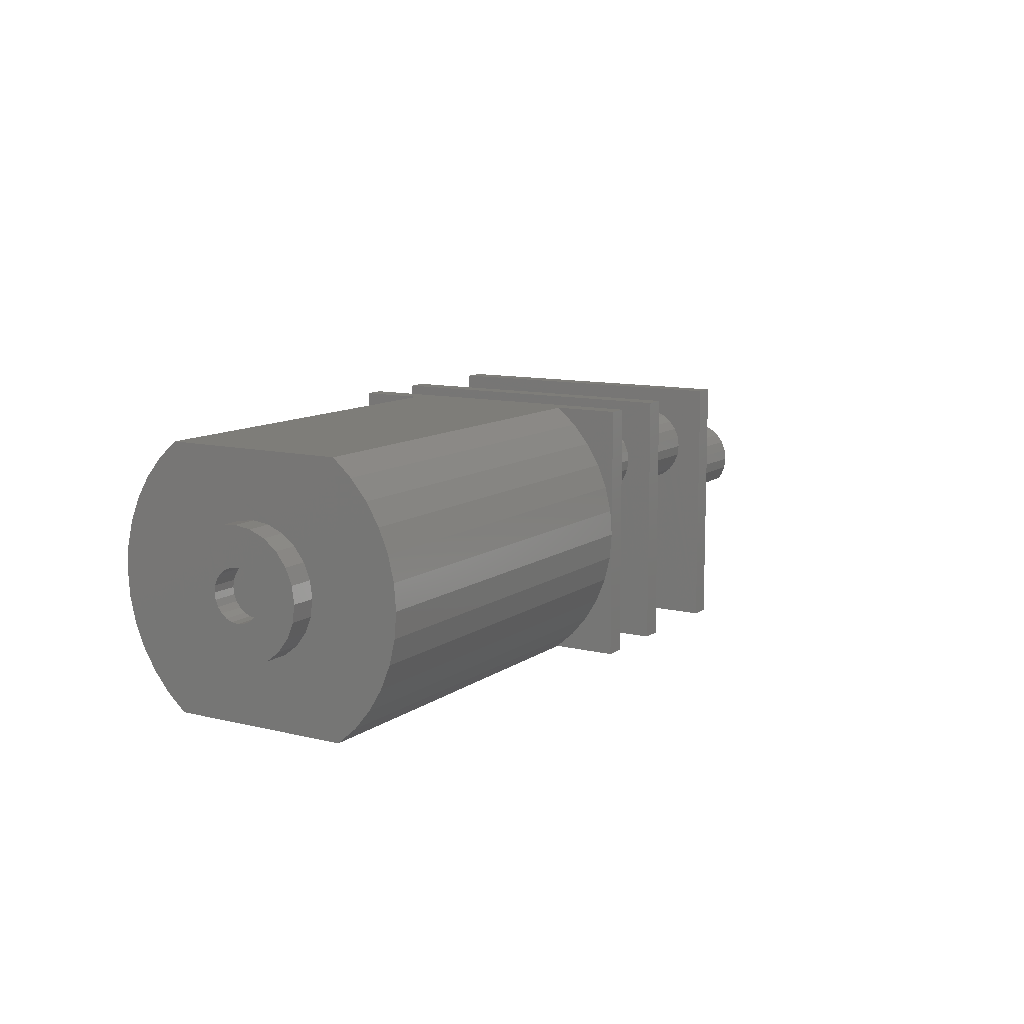
<metadata>
{"format":"stl","ext":"stl","renderer":"f3d","projection":"perspective","resolution":1024,"background":"white","views":[{"elev":10.7,"azim":121.3,"up":"+Y"}]}
</metadata>
<code>
# stl→obj: 438 verts, 904 faces
v 712.9 246.1 39.17
v 698.9 245.2 39.67
v 712.9 245.2 39.67
v 698.9 246.1 39.17
v 712.9 243.4 28.4
v 714.1 244.3 28.63
v 714.1 243.4 28.4
v 712.9 244.3 28.63
v 714.1 239.6 39.67
v 712.9 238.8 39.17
v 714.1 238.8 39.17
v 712.9 239.6 39.67
v 714.1 241.5 28.4
v 714.1 242.4 28.33
v 714.1 240.5 28.63
v 714.1 245.2 28.99
v 714.1 239.6 28.99
v 714.1 238.8 29.49
v 714.1 246.1 29.49
v 714.1 246.8 30.1
v 714.1 238.1 30.1
v 714.1 247.4 30.83
v 714.1 237.4 30.83
v 714.1 243.1 31.91
v 714.1 243.7 32.16
v 714.1 244.2 32.56
v 714.1 244.6 33.08
v 714.1 247.4 37.83
v 714.1 242.4 31.83
v 714.1 244.8 33.68
v 714.1 244.9 34.33
v 714.1 244.8 34.98
v 714.1 244.6 35.58
v 714.1 244.2 36.1
v 714.1 243.7 36.49
v 714.1 243.1 36.74
v 714.1 242.4 36.83
v 714.1 237.4 37.83
v 714.1 238.1 38.55
v 714.1 246.8 38.55
v 714.1 246.1 39.17
v 714.1 245.2 39.67
v 714.1 244.3 40.03
v 714.1 240.5 40.03
v 714.1 241.5 40.25
v 714.1 243.4 40.25
v 714.1 242.4 40.33
v 714.1 240.3 33.08
v 714.1 240.7 32.56
v 714.1 241.2 32.16
v 714.1 241.8 31.91
v 714.1 240 33.68
v 714.1 239.9 34.33
v 714.1 240 34.98
v 714.1 240.3 35.58
v 714.1 240.7 36.1
v 714.1 241.2 36.49
v 714.1 241.8 36.74
v 712.9 238.8 29.49
v 712.9 238.1 30.1
v 712.9 237.4 30.83
v 712.9 245.2 28.99
v 698.9 246.1 29.49
v 698.9 245.2 28.99
v 712.9 246.1 29.49
v 712.9 242.4 40.33
v 698.9 243.4 40.25
v 698.9 242.4 40.33
v 712.9 243.4 40.25
v 712.9 239.6 28.99
v 698.9 238.1 38.55
v 712.9 237.4 37.83
v 712.9 238.1 38.55
v 698.9 237.4 37.83
v 712.9 247.4 37.83
v 712.9 247.4 30.83
v 698.9 241.5 28.4
v 712.9 240.5 28.63
v 698.9 240.5 28.63
v 712.9 241.5 28.4
v 712.9 242.4 28.33
v 698.9 246.8 30.1
v 712.9 246.8 30.1
v 698.9 247.4 30.83
v 712.9 244.3 40.03
v 698.9 244.3 40.03
v 698.9 239.6 28.99
v 698.9 238.1 30.1
v 698.9 237.4 30.83
v 712.9 241.5 40.25
v 698.9 241.5 40.25
v 698.9 242.4 28.33
v 698.9 247.4 37.83
v 712.9 246.8 38.55
v 698.9 246.8 38.55
v 715.1 244.9 34.33
v 715.1 244.8 33.68
v 712.9 240.5 40.03
v 715.1 244.6 33.08
v 715.1 244.2 32.56
v 711.5 237.4 35.03
v 712.9 237.4 33.63
v 712.9 237.4 35.03
v 711.5 237.4 33.63
v 715.1 240.3 33.08
v 715.1 240.7 32.56
v 715.1 244.8 34.98
v 715.1 243.7 32.16
v 698.9 243.4 28.4
v 698.9 244.3 28.63
v 698.9 238.8 29.49
v 698.9 238.8 39.17
v 698.9 239.6 39.67
v 698.9 240.5 40.03
v 714.1 242.7 33.36
v 714.1 242.2 33.36
v 714.1 242.4 33.33
v 714.1 242.9 33.46
v 714.1 241.9 33.46
v 714.1 243.1 33.62
v 714.1 241.7 33.62
v 714.1 241.6 33.83
v 714.1 243.3 33.83
v 714.1 241.5 34.07
v 714.1 243.4 34.07
v 714.1 241.4 34.33
v 714.1 243.4 34.33
v 714.1 243.4 34.59
v 714.1 241.5 34.59
v 714.1 241.6 34.83
v 714.1 243.3 34.83
v 714.1 241.7 35.04
v 714.1 243.1 35.04
v 714.1 241.9 35.19
v 714.1 242.9 35.19
v 714.1 242.2 35.29
v 714.1 242.7 35.29
v 714.1 242.4 35.33
v 715.1 241.7 35.04
v 715.1 241.9 35.19
v 715.1 243.1 35.04
v 715.1 243.3 34.83
v 715.1 242.4 31.83
v 715.1 241.8 31.91
v 715.1 240.3 35.58
v 715.1 240 34.98
v 715.1 242.2 35.29
v 715.1 243.1 31.91
v 715.1 242.4 35.33
v 715.1 242.7 35.29
v 715.1 244.2 36.1
v 715.1 244.6 35.58
v 715.1 241.5 34.59
v 715.1 241.6 34.83
v 715.1 243.7 36.49
v 715.1 243.4 34.59
v 715.1 241.2 32.16
v 715.1 240.7 36.1
v 715.1 241.4 34.33
v 715.1 241.2 36.49
v 715.1 240 33.68
v 715.1 242.9 35.19
v 715.1 242.4 33.33
v 715.1 242.7 33.36
v 715.1 242.9 33.46
v 715.1 243.1 33.62
v 715.1 243.3 33.83
v 715.1 243.4 34.07
v 715.1 243.4 34.33
v 715.1 243.1 36.74
v 715.1 241.8 36.74
v 715.1 242.4 36.83
v 715.1 242.2 33.36
v 715.1 241.9 33.46
v 715.1 241.7 33.62
v 715.1 241.6 33.83
v 715.1 239.9 34.33
v 715.1 241.5 34.07
v 694.8 240.7 39.13
v 690.8 241 38.89
v 690.8 240.7 39.13
v 694.8 241 38.89
v 694.8 245.7 32.13
v 690.8 246 31.89
v 690.8 245.7 32.13
v 694.8 246 31.89
v 694.8 245.3 32.28
v 690.8 245.3 32.28
v 694.8 243.9 31.89
v 690.8 243.6 31.58
v 694.8 243.6 31.58
v 690.8 243.9 31.89
v 690.8 246.2 30.08
v 694.8 246.4 30.44
v 694.8 246.2 30.08
v 690.8 246.4 30.44
v 690.8 245.7 29.53
v 694.8 246 29.77
v 694.8 245.7 29.53
v 690.8 246 29.77
v 690.8 246.4 31.22
v 694.8 246.2 31.58
v 694.8 246.4 31.22
v 690.8 246.2 31.58
v 690.8 244.9 29.33
v 694.8 244.5 29.38
v 690.8 244.5 29.38
v 694.8 244.9 29.33
v 694.8 244.2 29.53
v 690.8 244.2 29.53
v 695.6 246.4 30.83
v 698.1 246.4 31.22
v 698.1 246.4 30.83
v 695.6 246.4 31.22
v 694.8 243.5 30.44
v 690.8 243.6 30.08
v 694.8 243.6 30.08
v 690.8 243.5 30.44
v 690.8 243.9 29.77
v 694.8 243.9 29.77
v 694.8 243.5 31.22
v 690.8 243.5 31.22
v 690.8 243.4 30.83
v 694.8 243.4 30.83
v 694.8 245.3 29.38
v 690.8 245.3 29.38
v 694.8 239.5 39.28
v 690.8 239.9 39.33
v 690.8 239.5 39.28
v 694.8 239.9 39.33
v 698.1 244.5 32.28
v 695.6 244.2 32.13
v 698.1 244.2 32.13
v 695.6 244.5 32.28
v 694.8 244.2 32.13
v 690.8 244.2 32.13
v 690 237.4 28.33
v 690 241.4 33.01
v 690 247.4 28.33
v 690 237.4 40.33
v 690 241.6 32.86
v 690 242 32.69
v 690 242.4 32.63
v 690 241.4 34.33
v 690 241.4 35.65
v 690 241.6 35.8
v 690 242 35.97
v 690 242.4 36.03
v 690 247.4 40.33
v 690 243.9 33.48
v 690 243.6 33.13
v 690 243.3 32.86
v 690 242.9 32.69
v 690 244.1 33.89
v 690 244.1 33.95
v 690 244.1 34.33
v 690 244.1 34.71
v 690 244.1 34.77
v 690 243.9 35.18
v 690 243.6 35.53
v 690 243.5 35.62
v 690 243.3 35.8
v 690 242.9 35.97
v 694.8 246.4 30.83
v 690.8 246.4 30.83
v 690.8 238.5 38.22
v 694.8 238.4 37.83
v 694.8 238.5 38.22
v 690.8 238.4 37.83
v 694.8 244.5 32.28
v 690.8 244.9 32.33
v 690.8 244.5 32.28
v 694.8 244.9 32.33
v 695.6 241 36.77
v 698.1 241.2 37.08
v 698.1 241 36.77
v 695.6 241.2 37.08
v 698.1 239.5 39.28
v 695.6 239.2 39.13
v 698.1 239.2 39.13
v 695.6 239.5 39.28
v 678.5 242 32.69
v 678.5 242.9 32.69
v 678.5 242.4 32.63
v 678.5 243.3 32.86
v 678.5 241.6 32.86
v 678.5 243.6 33.13
v 678.5 241.4 33.01
v 678.5 241.4 35.65
v 678.5 243.9 33.48
v 678.5 244.1 33.89
v 678.5 244.1 33.95
v 678.5 244.1 34.33
v 678.5 244.1 34.7
v 678.5 244.1 34.77
v 678.5 243.9 35.18
v 678.5 243.6 35.53
v 678.5 243.3 35.8
v 678.5 241.6 35.8
v 678.5 242.9 35.97
v 678.5 242 35.97
v 678.5 242.4 36.03
v 694.8 238.9 38.89
v 690.8 238.6 38.58
v 694.8 238.6 38.58
v 690.8 238.9 38.89
v 695.6 239.2 36.53
v 698.1 238.9 36.77
v 695.6 238.9 36.77
v 698.1 239.2 36.53
v 690.8 241.4 37.83
v 694.8 241.4 38.22
v 694.8 241.4 37.83
v 690.8 241.4 38.22
v 694.8 240.3 39.28
v 690.8 240.3 39.28
v 695.6 238.9 38.89
v 698.1 238.9 38.89
v 690.8 237.4 28.33
v 690.8 237.4 40.33
v 690.8 241.4 37.44
v 694.8 241.4 37.44
v 690.8 247.4 28.33
v 695.6 241.4 38.22
v 698.1 241.2 38.58
v 698.1 241.4 38.22
v 695.6 241.2 38.58
v 695.6 247.4 40.33
v 694.8 237.4 40.33
v 695.6 237.4 40.33
v 694.8 247.4 40.33
v 695.6 247.4 28.33
v 694.8 247.4 28.33
v 690.8 247.4 40.33
v 690.8 240.7 36.53
v 690.8 240.3 36.38
v 690.8 239.9 36.33
v 690.8 241 36.77
v 690.8 241.2 37.08
v 690.8 241.2 38.58
v 690.8 238.5 37.44
v 690.8 238.6 37.08
v 690.8 238.9 36.77
v 690.8 239.2 36.53
v 690.8 239.5 36.38
v 690.8 239.2 39.13
v 695.6 241.4 37.44
v 698.1 241.4 37.44
v 694.8 238.9 36.77
v 694.8 238.6 37.08
v 698.1 238.4 37.83
v 695.6 238.5 37.44
v 698.1 238.5 37.44
v 695.6 238.4 37.83
v 694.8 239.9 36.33
v 694.8 240.3 36.38
v 695.6 237.4 28.33
v 694.8 237.4 28.33
v 698.9 247.4 28.33
v 698.9 247.4 40.33
v 698.1 247.4 28.33
v 698.1 247.4 40.33
v 698.9 237.4 40.33
v 694.8 240.7 36.53
v 694.8 241 36.77
v 695.6 238.6 37.08
v 698.1 238.6 37.08
v 695.6 240.3 36.38
v 698.1 240.7 36.53
v 698.1 240.3 36.38
v 695.6 240.7 36.53
v 695.6 241 38.89
v 698.1 241 38.89
v 695.6 238.6 38.58
v 698.1 238.5 38.22
v 698.1 238.6 38.58
v 695.6 238.5 38.22
v 694.8 239.5 36.38
v 694.8 239.2 36.53
v 695.6 239.9 36.33
v 698.1 239.5 36.38
v 695.6 239.5 36.38
v 698.1 239.9 36.33
v 695.6 245.3 29.38
v 695.6 244.9 29.33
v 695.6 245.7 29.53
v 695.6 246 29.77
v 695.6 246.2 30.08
v 695.6 246.4 30.44
v 695.6 246.2 31.58
v 695.6 246 31.89
v 695.6 245.7 32.13
v 695.6 245.3 32.28
v 695.6 244.9 32.33
v 695.6 241.4 37.83
v 695.6 240.7 39.13
v 695.6 240.3 39.28
v 695.6 239.9 39.33
v 695.6 243.6 30.08
v 695.6 243.9 29.77
v 695.6 244.2 29.53
v 695.6 244.5 29.38
v 695.6 243.5 30.44
v 695.6 243.4 30.83
v 695.6 243.5 31.22
v 695.6 243.6 31.58
v 695.6 243.9 31.89
v 698.1 237.4 28.33
v 698.1 244.5 29.38
v 698.1 244.2 29.53
v 698.1 243.9 29.77
v 698.1 243.6 30.08
v 698.1 237.4 40.33
v 698.1 244.9 29.33
v 698.1 243.5 30.44
v 698.1 243.4 30.83
v 698.1 243.5 31.22
v 698.1 243.6 31.58
v 698.1 243.9 31.89
v 698.1 244.9 32.33
v 698.1 239.9 39.33
v 698.1 246.4 30.44
v 698.1 246.2 30.08
v 698.1 246 29.77
v 698.1 245.7 29.53
v 698.1 245.3 29.38
v 698.1 246.2 31.58
v 698.1 246 31.89
v 698.1 245.7 32.13
v 698.1 245.3 32.28
v 698.1 241.4 37.83
v 698.1 240.7 39.13
v 698.1 240.3 39.28
v 698.9 237.4 28.33
v 694.8 238.5 37.44
v 694.8 239.2 39.13
v 694.8 241.2 37.08
v 694.8 241.2 38.58
f 1 2 3
f 2 1 4
f 5 6 7
f 6 5 8
f 9 10 11
f 10 9 12
f 7 13 14
f 13 7 6
f 13 6 15
f 15 6 16
f 15 16 17
f 17 16 18
f 18 16 19
f 18 19 20
f 18 20 21
f 21 20 22
f 21 22 23
f 23 22 24
f 24 22 25
f 25 22 26
f 26 22 27
f 27 22 28
f 23 24 29
f 27 28 30
f 30 28 31
f 31 28 32
f 32 28 33
f 33 28 34
f 34 28 35
f 35 28 36
f 36 28 37
f 37 28 38
f 38 28 39
f 39 28 40
f 39 40 41
f 39 41 11
f 11 41 9
f 9 41 42
f 9 42 43
f 9 43 44
f 44 43 45
f 45 43 46
f 45 46 47
f 23 48 38
f 48 23 49
f 49 23 50
f 50 23 51
f 51 23 29
f 38 48 52
f 38 52 53
f 38 53 54
f 38 54 55
f 38 55 56
f 38 56 57
f 38 57 58
f 38 58 37
f 59 21 60
f 21 59 18
f 61 21 23
f 21 61 60
f 62 6 8
f 6 62 16
f 63 62 64
f 62 63 65
f 66 67 68
f 67 66 69
f 59 17 18
f 17 59 70
f 71 72 73
f 72 71 74
f 22 75 28
f 75 22 76
f 77 78 79
f 78 77 80
f 78 13 15
f 13 78 80
f 80 14 13
f 14 80 81
f 82 76 83
f 76 82 84
f 85 67 69
f 67 85 86
f 65 16 62
f 16 65 19
f 81 7 14
f 7 81 5
f 87 78 70
f 78 87 79
f 83 22 20
f 22 83 76
f 85 2 86
f 2 85 3
f 61 88 60
f 88 61 89
f 65 20 19
f 20 65 83
f 78 17 70
f 17 78 15
f 11 73 39
f 73 11 10
f 90 68 91
f 68 90 66
f 77 81 80
f 81 77 92
f 73 38 39
f 38 73 72
f 93 94 75
f 94 93 95
f 42 85 43
f 85 42 3
f 46 85 69
f 85 46 43
f 47 90 45
f 90 47 66
f 75 40 28
f 40 75 94
f 30 96 97
f 96 30 31
f 44 90 98
f 90 44 45
f 26 99 100
f 99 26 27
f 9 98 12
f 98 9 44
f 47 69 66
f 69 47 46
f 40 1 41
f 1 40 94
f 42 1 3
f 1 42 41
f 101 102 103
f 102 101 104
f 72 23 38
f 23 72 61
f 61 72 103
f 61 103 102
f 105 49 106
f 49 105 48
f 31 107 96
f 107 31 32
f 25 100 108
f 100 25 26
f 92 5 81
f 5 92 109
f 77 109 92
f 109 77 79
f 109 79 110
f 110 79 64
f 64 79 87
f 64 87 63
f 63 87 111
f 63 111 82
f 82 111 88
f 82 88 84
f 84 88 89
f 84 89 74
f 84 74 93
f 93 74 95
f 95 74 71
f 95 71 112
f 95 112 4
f 4 112 2
f 2 112 113
f 2 113 86
f 86 113 114
f 86 114 91
f 86 91 67
f 67 91 68
f 115 116 117
f 116 115 118
f 116 118 119
f 119 118 120
f 119 120 121
f 121 120 122
f 122 120 123
f 122 123 124
f 124 123 125
f 124 125 126
f 126 125 127
f 126 127 128
f 126 128 129
f 129 128 130
f 130 128 131
f 130 131 132
f 132 131 133
f 132 133 134
f 134 133 135
f 134 135 136
f 136 135 137
f 136 137 138
f 10 113 112
f 113 10 12
f 110 5 109
f 5 110 8
f 94 4 1
f 4 94 95
f 64 8 110
f 8 64 62
f 88 59 60
f 59 88 111
f 76 93 75
f 93 76 84
f 73 112 71
f 112 73 10
f 63 83 65
f 83 63 82
f 87 59 111
f 59 87 70
f 74 103 72
f 103 74 101
f 104 61 102
f 61 104 89
f 89 104 101
f 89 101 74
f 98 113 12
f 113 98 114
f 90 114 98
f 114 90 91
f 134 139 132
f 139 134 140
f 141 131 142
f 131 141 133
f 51 143 144
f 143 51 29
f 145 54 146
f 54 145 55
f 134 147 140
f 147 134 136
f 25 148 24
f 148 25 108
f 24 143 29
f 143 24 148
f 137 149 138
f 149 137 150
f 33 151 152
f 151 33 34
f 153 130 154
f 130 153 129
f 155 34 35
f 34 155 151
f 142 128 156
f 128 142 131
f 50 144 157
f 144 50 51
f 56 145 158
f 145 56 55
f 126 153 159
f 153 126 129
f 49 157 106
f 157 49 50
f 160 56 158
f 56 160 57
f 161 48 105
f 48 161 52
f 133 162 135
f 162 133 141
f 148 144 143
f 144 148 108
f 144 108 157
f 157 108 100
f 157 100 106
f 106 100 99
f 106 99 105
f 105 99 163
f 163 99 164
f 164 99 97
f 164 97 165
f 165 97 166
f 166 97 167
f 167 97 96
f 167 96 168
f 168 96 169
f 169 96 156
f 156 96 107
f 156 107 142
f 142 107 141
f 141 107 152
f 141 152 162
f 162 152 150
f 150 152 149
f 149 152 145
f 145 152 158
f 158 152 151
f 158 151 160
f 160 151 155
f 160 155 170
f 160 170 171
f 171 170 172
f 105 173 161
f 173 105 163
f 161 173 174
f 161 174 175
f 161 175 176
f 161 176 177
f 177 176 178
f 177 178 159
f 177 159 153
f 177 153 146
f 146 153 154
f 146 154 139
f 146 139 145
f 145 139 140
f 145 140 147
f 145 147 149
f 107 33 152
f 33 107 32
f 146 53 177
f 53 146 54
f 99 30 97
f 30 99 27
f 53 161 177
f 161 53 52
f 137 162 150
f 162 137 135
f 178 126 159
f 126 178 124
f 130 139 154
f 139 130 132
f 136 149 147
f 149 136 138
f 170 35 36
f 35 170 155
f 179 180 181
f 180 179 182
f 183 184 185
f 184 183 186
f 187 185 188
f 185 187 183
f 189 190 191
f 190 189 192
f 193 194 195
f 194 193 196
f 197 198 199
f 198 197 200
f 201 202 203
f 202 201 204
f 205 206 207
f 206 205 208
f 198 193 195
f 193 198 200
f 207 209 210
f 209 207 206
f 211 212 213
f 212 211 214
f 215 216 217
f 216 215 218
f 204 186 202
f 186 204 184
f 217 219 220
f 219 217 216
f 190 221 191
f 221 190 222
f 223 215 224
f 215 223 218
f 197 225 226
f 225 197 199
f 210 220 219
f 220 210 209
f 227 228 229
f 228 227 230
f 231 232 233
f 232 231 234
f 235 192 189
f 192 235 236
f 237 238 239
f 238 237 240
f 239 238 241
f 239 241 242
f 239 242 243
f 238 240 244
f 244 240 245
f 245 240 246
f 246 240 247
f 247 240 248
f 248 240 249
f 239 250 249
f 250 239 251
f 251 239 252
f 252 239 253
f 253 239 243
f 249 250 254
f 249 254 255
f 249 255 256
f 249 256 257
f 249 257 258
f 249 258 259
f 249 259 260
f 249 260 261
f 249 261 262
f 249 262 263
f 249 263 248
f 196 264 194
f 264 196 265
f 221 223 224
f 223 221 222
f 266 267 268
f 267 266 269
f 270 271 272
f 271 270 273
f 274 275 276
f 275 274 277
f 273 188 271
f 188 273 187
f 278 279 280
f 279 278 281
f 282 283 284
f 283 282 285
f 285 282 286
f 285 286 287
f 287 286 288
f 287 288 289
f 287 289 290
f 290 289 291
f 291 289 292
f 292 289 293
f 293 289 294
f 294 289 295
f 295 289 296
f 296 289 297
f 297 289 298
f 298 289 299
f 298 299 300
f 300 299 301
f 300 301 302
f 303 304 305
f 304 303 306
f 307 308 309
f 308 307 310
f 311 312 313
f 312 311 314
f 315 181 316
f 181 315 179
f 280 317 318
f 317 280 279
f 240 319 320
f 319 240 237
f 321 313 322
f 313 321 311
f 230 316 228
f 316 230 315
f 239 319 237
f 319 239 323
f 324 325 326
f 325 324 327
f 328 329 330
f 329 328 331
f 332 331 328
f 331 332 333
f 323 226 205
f 226 323 197
f 197 323 200
f 200 323 193
f 193 323 196
f 196 323 265
f 265 323 334
f 265 334 201
f 201 334 204
f 204 334 184
f 184 334 185
f 185 334 188
f 188 334 271
f 271 334 335
f 271 335 336
f 271 336 337
f 335 334 338
f 338 334 339
f 339 334 321
f 321 334 311
f 311 334 314
f 314 334 340
f 340 334 180
f 180 334 181
f 181 334 316
f 316 334 228
f 228 334 320
f 319 341 320
f 341 319 342
f 342 319 216
f 216 319 219
f 219 319 210
f 210 319 207
f 207 319 323
f 207 323 205
f 342 216 218
f 342 218 343
f 343 218 223
f 343 223 222
f 343 222 190
f 343 190 192
f 343 192 236
f 343 236 272
f 343 272 344
f 344 272 271
f 344 271 345
f 345 271 337
f 320 341 269
f 320 269 266
f 320 266 304
f 320 304 306
f 320 306 346
f 320 346 229
f 320 229 228
f 275 347 348
f 347 275 277
f 342 349 350
f 349 342 343
f 351 352 353
f 352 351 354
f 336 355 337
f 355 336 356
f 329 357 330
f 357 329 358
f 333 357 358
f 357 333 332
f 359 93 84
f 93 359 360
f 360 359 361
f 360 361 362
f 320 249 240
f 249 320 334
f 71 363 74
f 363 71 112
f 363 112 113
f 363 113 114
f 363 114 91
f 363 91 68
f 338 364 335
f 364 338 365
f 323 249 334
f 249 323 239
f 353 366 367
f 366 353 352
f 368 369 370
f 369 368 371
f 325 372 373
f 372 325 327
f 374 375 376
f 375 374 377
f 344 378 379
f 378 344 345
f 380 381 382
f 381 380 383
f 332 384 385
f 384 332 386
f 386 332 387
f 387 332 388
f 388 332 389
f 389 332 211
f 211 332 328
f 211 328 214
f 214 328 390
f 390 328 391
f 391 328 392
f 392 328 393
f 393 328 394
f 394 328 371
f 394 371 368
f 394 368 380
f 371 328 274
f 274 328 277
f 277 328 347
f 347 328 395
f 395 328 324
f 324 328 327
f 327 328 372
f 372 328 396
f 396 328 397
f 397 328 398
f 398 328 330
f 357 352 330
f 352 357 366
f 366 357 399
f 399 357 400
f 400 357 401
f 401 357 402
f 402 357 332
f 402 332 385
f 366 399 403
f 366 403 309
f 309 403 404
f 309 404 405
f 309 405 406
f 309 406 407
f 309 407 232
f 309 232 234
f 309 234 307
f 307 234 394
f 307 394 382
f 382 394 380
f 330 352 354
f 330 354 377
f 330 377 374
f 330 374 317
f 330 317 279
f 330 279 281
f 330 281 398
f 408 409 361
f 409 408 410
f 410 408 411
f 411 408 412
f 412 408 367
f 367 408 353
f 353 408 413
f 361 409 414
f 412 367 415
f 415 367 308
f 415 308 416
f 416 308 417
f 417 308 418
f 418 308 419
f 419 308 233
f 233 308 231
f 231 308 310
f 231 310 420
f 420 310 381
f 420 381 383
f 353 413 351
f 351 413 375
f 375 413 376
f 376 413 318
f 318 413 280
f 280 413 278
f 278 413 421
f 421 413 362
f 361 213 362
f 213 361 422
f 422 361 423
f 423 361 424
f 424 361 425
f 425 361 426
f 426 361 414
f 362 213 212
f 362 212 427
f 362 427 428
f 362 428 429
f 362 429 430
f 362 430 420
f 362 420 369
f 369 420 370
f 370 420 383
f 362 369 276
f 362 276 275
f 362 275 348
f 362 348 431
f 362 431 326
f 362 326 325
f 362 325 373
f 362 373 432
f 362 432 433
f 362 433 421
f 387 425 386
f 425 387 424
f 408 92 434
f 92 408 361
f 92 361 359
f 263 298 300
f 298 263 262
f 264 201 203
f 201 264 265
f 363 362 413
f 362 363 68
f 362 68 360
f 292 256 255
f 256 292 293
f 283 243 284
f 243 283 253
f 284 242 282
f 242 284 243
f 244 288 238
f 288 244 245
f 288 245 289
f 247 302 301
f 302 247 248
f 246 301 299
f 301 246 247
f 295 259 258
f 259 295 296
f 294 258 257
f 258 294 295
f 293 257 256
f 257 293 294
f 290 254 250
f 254 290 291
f 296 260 259
f 260 296 297
f 291 255 254
f 255 291 292
f 287 252 285
f 252 287 251
f 358 206 208
f 206 358 209
f 209 358 220
f 220 358 217
f 217 358 350
f 350 358 435
f 435 358 329
f 217 350 215
f 215 350 349
f 215 349 224
f 224 349 221
f 221 349 191
f 191 349 189
f 189 349 235
f 235 349 270
f 270 349 379
f 270 379 273
f 273 379 378
f 273 378 355
f 435 329 267
f 267 329 268
f 268 329 305
f 305 329 303
f 303 329 436
f 436 329 227
f 227 329 230
f 230 329 331
f 333 264 331
f 264 333 194
f 194 333 195
f 195 333 198
f 198 333 199
f 199 333 225
f 225 333 358
f 225 358 208
f 331 264 203
f 331 203 202
f 331 202 186
f 331 186 183
f 331 183 187
f 331 187 273
f 331 273 364
f 364 273 356
f 356 273 355
f 331 364 365
f 331 365 437
f 331 437 322
f 331 322 313
f 331 313 312
f 331 312 438
f 331 438 182
f 331 182 179
f 331 179 315
f 331 315 230
f 248 300 302
f 300 248 263
f 413 74 363
f 74 413 89
f 89 413 434
f 434 413 408
f 262 297 298
f 297 262 261
f 297 261 260
f 401 409 410
f 409 401 402
f 412 400 411
f 400 412 399
f 406 417 418
f 417 406 405
f 287 250 251
f 250 287 290
f 245 299 289
f 299 245 246
f 282 241 286
f 241 282 242
f 285 253 283
f 253 285 252
f 286 238 288
f 238 286 241
f 384 425 426
f 425 384 386
f 419 406 418
f 406 419 407
f 419 232 407
f 232 419 233
f 388 422 423
f 422 388 389
f 278 398 281
f 398 278 421
f 338 437 365
f 437 338 339
f 384 414 385
f 414 384 426
f 371 276 369
f 276 371 274
f 380 370 383
f 370 380 368
f 401 411 400
f 411 401 410
f 335 356 336
f 356 335 364
f 304 268 305
f 268 304 266
f 303 346 306
f 346 303 436
f 420 393 394
f 393 420 430
f 347 431 348
f 431 347 395
f 390 428 427
f 428 390 391
f 436 229 346
f 229 436 227
f 270 236 235
f 236 270 272
f 422 211 213
f 211 422 389
f 430 392 393
f 392 430 429
f 373 396 432
f 396 373 372
f 416 403 415
f 403 416 404
f 433 396 397
f 396 433 432
f 417 404 416
f 404 417 405
f 424 388 423
f 388 424 387
f 385 409 402
f 409 385 414
f 420 234 231
f 234 420 394
f 312 340 438
f 340 312 314
f 267 341 435
f 341 267 269
f 377 351 375
f 351 377 354
f 403 412 415
f 412 403 399
f 212 390 427
f 390 212 214
f 172 58 171
f 58 172 37
f 173 117 116
f 117 173 163
f 122 178 176
f 178 122 124
f 166 118 165
f 118 166 120
f 174 116 119
f 116 174 173
f 175 119 121
f 119 175 174
f 163 115 117
f 115 163 164
f 175 122 176
f 122 175 121
f 318 374 376
f 374 318 317
f 344 349 343
f 349 344 379
f 366 308 367
f 308 366 309
f 345 355 378
f 355 345 337
f 429 391 392
f 391 429 428
f 172 36 37
f 36 172 170
f 421 397 398
f 397 421 433
f 437 321 322
f 321 437 339
f 169 125 168
f 125 169 127
f 165 115 164
f 115 165 118
f 431 324 326
f 324 431 395
f 125 167 168
f 167 125 123
f 438 180 182
f 180 438 340
f 171 57 160
f 57 171 58
f 382 310 307
f 310 382 381
f 205 225 208
f 225 205 226
f 167 120 166
f 120 167 123
f 156 127 169
f 127 156 128
f 435 342 350
f 342 435 341
f 434 88 89
f 88 434 111
f 111 434 87
f 87 434 79
f 79 434 77
f 77 434 92
f 359 109 92
f 109 359 110
f 110 359 64
f 64 359 63
f 63 359 82
f 82 359 84
f 360 95 93
f 95 360 4
f 4 360 2
f 2 360 86
f 86 360 67
f 67 360 68

</code>
